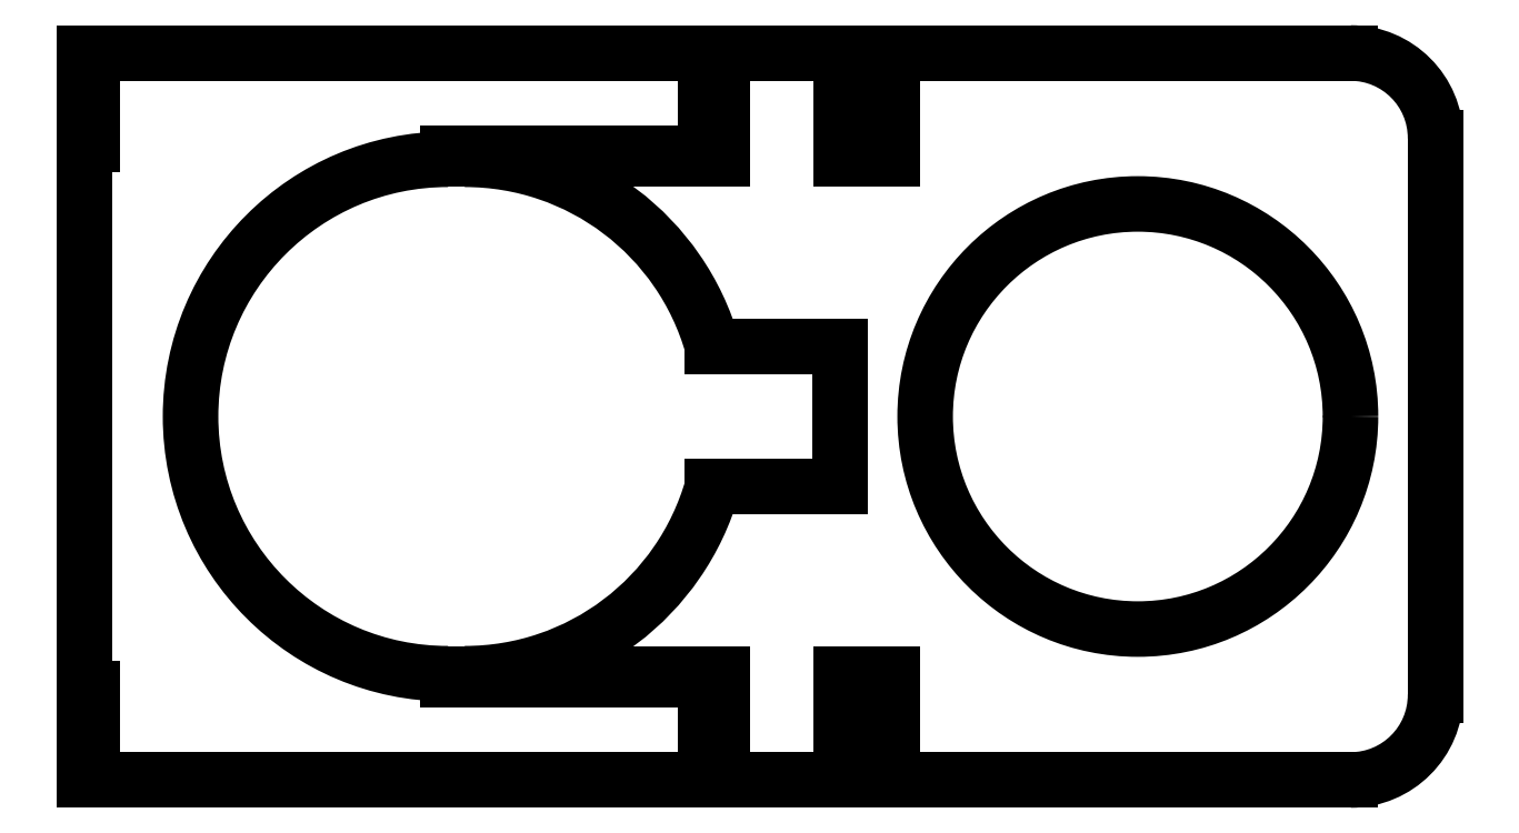
<metadata>
{"format":"dxf","ext":"dxf","renderer":"ezdxf+matplotlib","layout":"modelspace","background":"white","min_lineweight":24,"dpi":150}
</metadata>
<code>
0
SECTION
2
ENTITIES
0
LINE
8
Sketch
10
2
20
85.5
30
0
11
16
21
85.5
31
0
0
LINE
8
Sketch
10
2
20
85.5
30
0
11
2
21
73
31
0
0
LINE
8
Sketch
10
2
20
73
30
0
11
-28.25
21
73
31
0
0
ARC
8
Sketch
10
-28.25
20
42.75
30
0
40
30.25
50
15.83
51
90
0
LINE
8
Sketch
10
0.8533
20
51
30
0
11
15.85
21
51
31
0
0
LINE
8
Sketch
10
15.85
20
51
30
0
11
15.85
21
42.75
31
0
0
LINE
8
Sketch
10
15.85
20
42.75
30
0
11
15.85
21
34.5
31
0
0
LINE
8
Sketch
10
15.85
20
34.5
30
0
11
0.8533
21
34.5
31
0
0
ARC
8
Sketch
10
-28.25
20
42.75
30
0
40
30.25
50
-90
51
-15.83
0
LINE
8
Sketch
10
2
20
12.5
30
0
11
-28.25
21
12.5
31
0
0
LINE
8
Sketch
10
2
20
2.308e-15
30
0
11
2
21
12.5
31
0
0
LINE
8
Sketch
10
2
20
2.308e-15
30
0
11
16
21
2.308e-15
31
0
0
LINE
8
Sketch
10
16
20
2.308e-15
30
0
11
16
21
12.5
31
0
0
LINE
8
Sketch
10
16
20
12.5
30
0
11
22
21
12.5
31
0
0
LINE
8
Sketch
10
22
20
12.5
30
0
11
22
21
1.776e-15
31
0
0
LINE
8
Sketch
10
22
20
1.776e-15
30
0
11
75.85
21
9.674e-16
31
0
0
ARC
8
Sketch
10
75.85
20
10
30
0
40
10
50
-90
51
-1.018e-14
0
LINE
8
Sketch
10
85.85
20
75.5
30
0
11
85.85
21
10
31
0
0
ARC
8
Sketch
10
75.85
20
75.5
30
0
40
10
50
0
51
90
0
LINE
8
Sketch
10
22
20
85.5
30
0
11
75.85
21
85.5
31
0
0
LINE
8
Sketch
10
22
20
73
30
0
11
22
21
85.5
31
0
0
LINE
8
Sketch
10
16
20
73
30
0
11
22
21
73
31
0
0
LINE
8
Sketch
10
16
20
85.5
30
0
11
16
21
73
31
0
0
LINE
8
Sketch
10
-8.551e-05
20
85.5
30
0
11
-60.5
21
85.5
31
0
0
LINE
8
Sketch
10
-60.5
20
85.5
30
0
11
-73
21
85.5
31
0
0
LINE
8
Sketch
10
-73
20
85.5
30
0
11
-73
21
83.75
31
0
0
LINE
8
Sketch
10
-73
20
83.75
30
0
11
-72
21
83.75
31
0
0
LINE
8
Sketch
10
-72
20
83.75
30
0
11
-72
21
82
31
0
0
LINE
8
Sketch
10
-72
20
82
30
0
11
-73
21
82
31
0
0
LINE
8
Sketch
10
-73
20
82
30
0
11
-73
21
76.5
31
0
0
LINE
8
Sketch
10
-73
20
76.5
30
0
11
-72
21
76.5
31
0
0
LINE
8
Sketch
10
-72
20
76.5
30
0
11
-72
21
74.75
31
0
0
LINE
8
Sketch
10
-72
20
74.75
30
0
11
-73
21
74.75
31
0
0
LINE
8
Sketch
10
-73
20
74.75
30
0
11
-73
21
42.75
31
0
0
LINE
8
Sketch
10
-73
20
42.75
30
0
11
-73
21
10.75
31
0
0
LINE
8
Sketch
10
-73
20
10.75
30
0
11
-72
21
10.75
31
0
0
LINE
8
Sketch
10
-72
20
10.75
30
0
11
-72
21
9
31
0
0
LINE
8
Sketch
10
-72
20
9
30
0
11
-73
21
9
31
0
0
LINE
8
Sketch
10
-73
20
9
30
0
11
-73
21
3.5
31
0
0
LINE
8
Sketch
10
-73
20
3.5
30
0
11
-72
21
3.5
31
0
0
LINE
8
Sketch
10
-72
20
3.5
30
0
11
-72
21
1.75
31
0
0
LINE
8
Sketch
10
-72
20
1.75
30
0
11
-73
21
1.75
31
0
0
LINE
8
Sketch
10
-73
20
1.75
30
0
11
-73
21
0
31
0
0
LINE
8
Sketch
10
-73
20
0
30
0
11
-60.5
21
0
31
0
0
LINE
8
Sketch
10
-60.5
20
0
30
0
11
0
21
0
31
0
0
LINE
8
Sketch
10
0
20
11.75
30
0
11
0
21
0
31
0
0
LINE
8
Sketch
10
-30.25
20
11.75
30
0
11
0
21
11.75
31
0
0
LINE
8
Sketch
10
-30.25
20
11.75
30
0
11
-30.25
21
12.5
31
0
0
ARC
8
Sketch
10
-30.25
20
42.75
30
0
40
30.25
50
90
51
-90
0
LINE
8
Sketch
10
-30.25
20
73.75
30
0
11
-30.25
21
73
31
0
0
LINE
8
Sketch
10
-30.25
20
73.75
30
0
11
-8.551e-05
21
73.75
31
0
0
LINE
8
Sketch
10
-8.551e-05
20
85.5
30
0
11
-8.551e-05
21
73.75
31
0
0
CIRCLE
8
Sketch
10
50.85
20
42.75
40
25
0
ENDSEC
0
EOF

</code>
